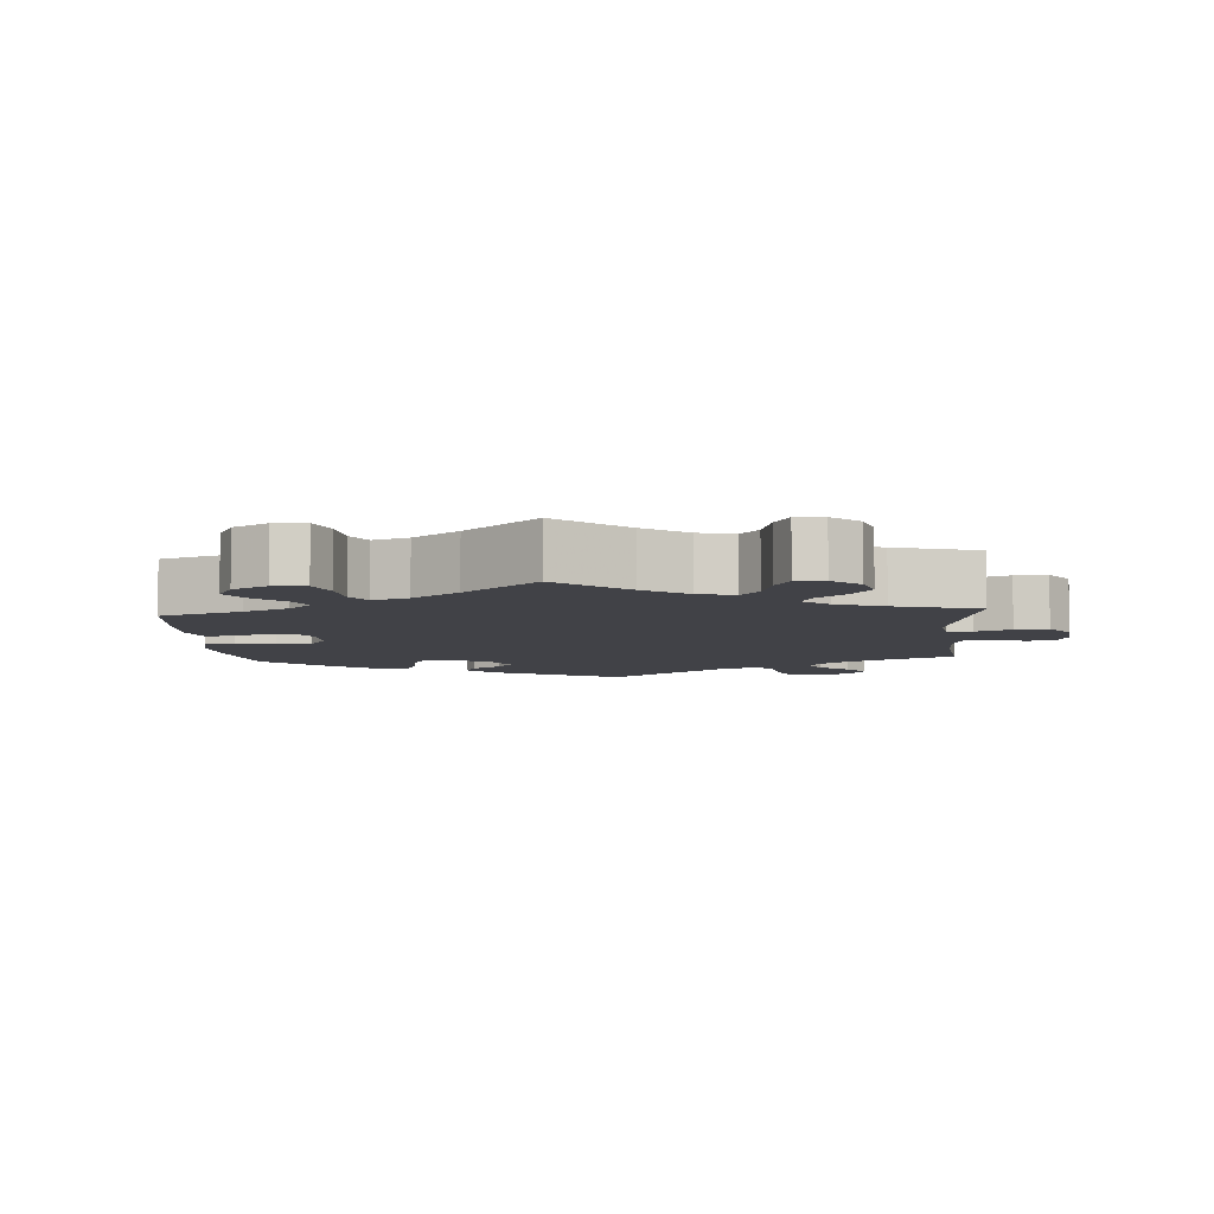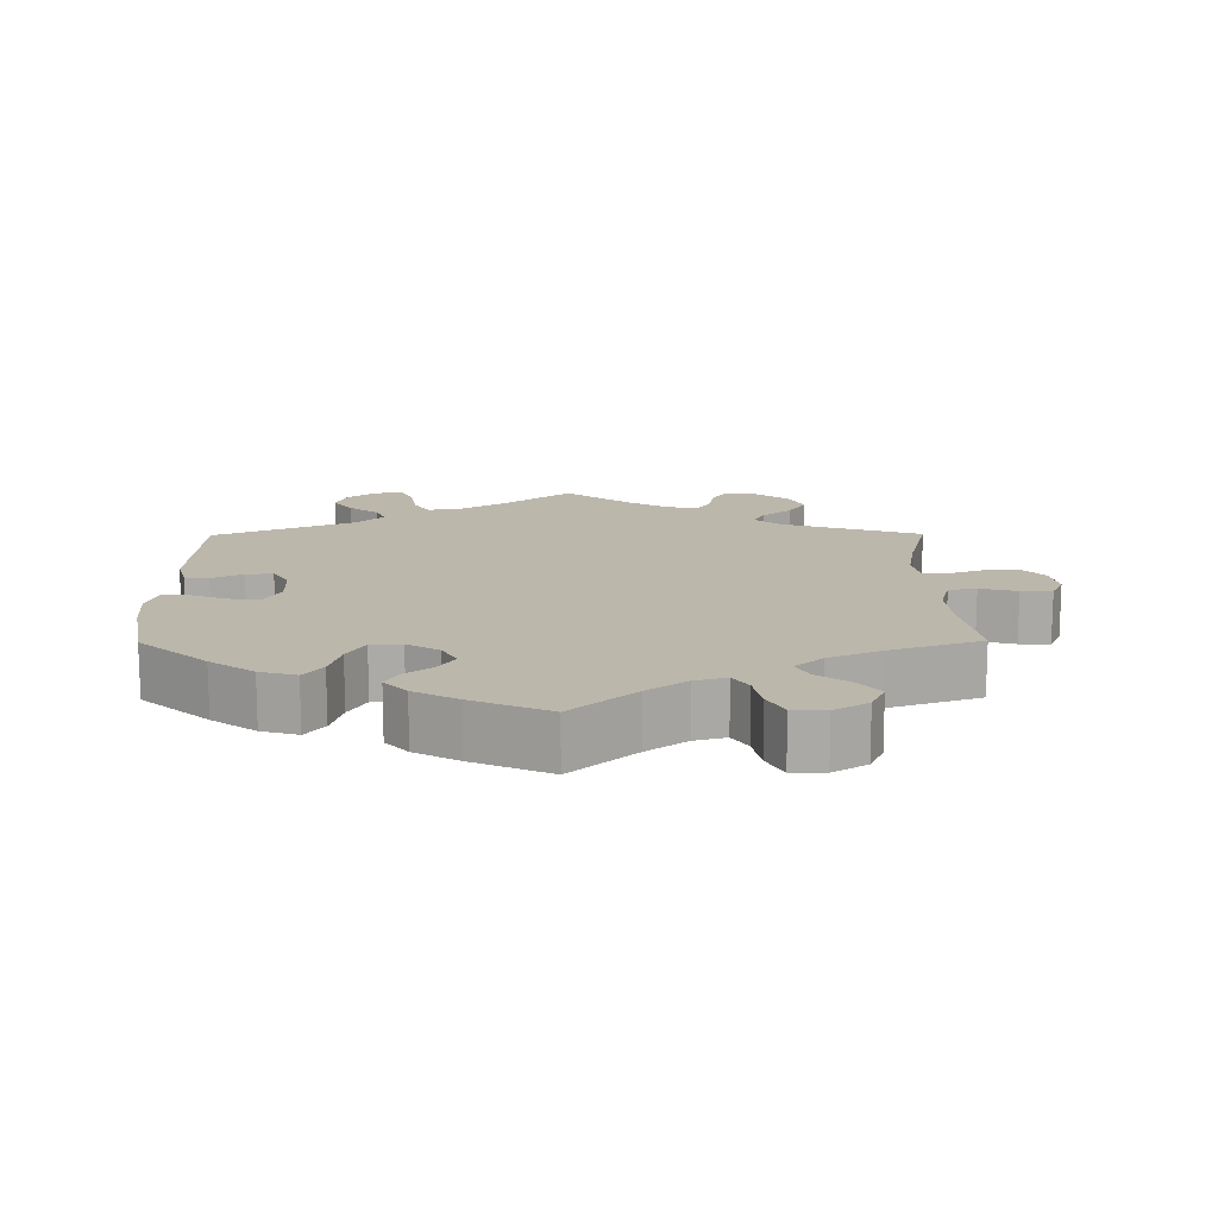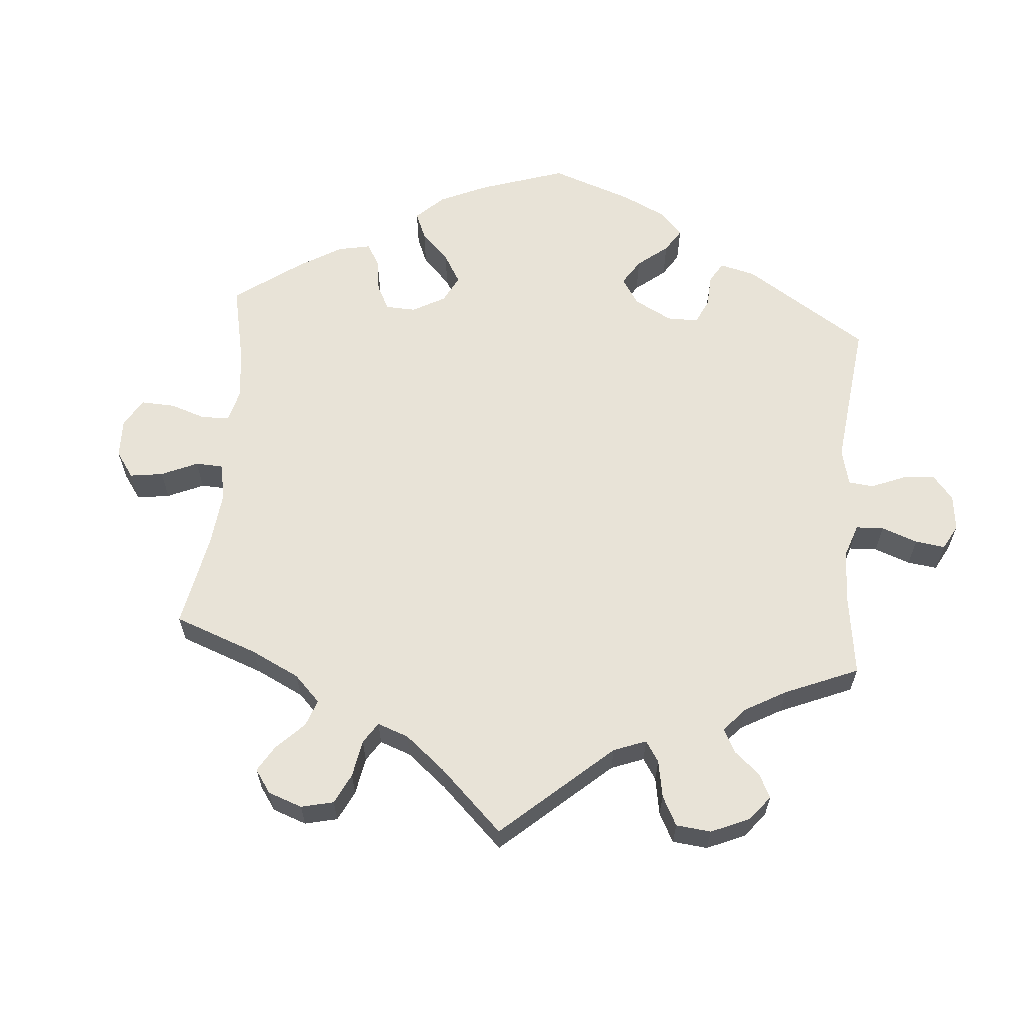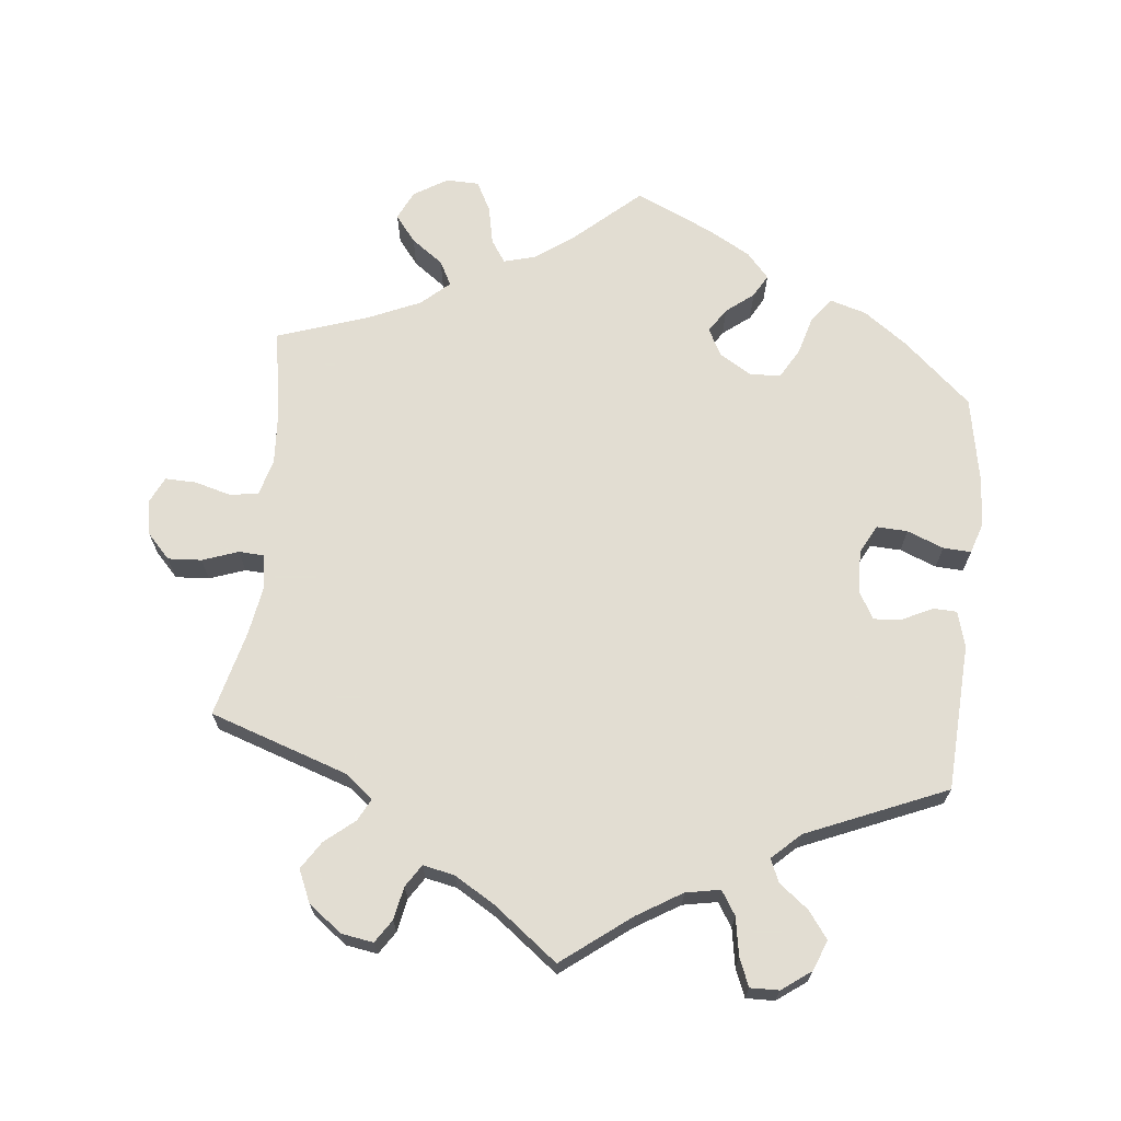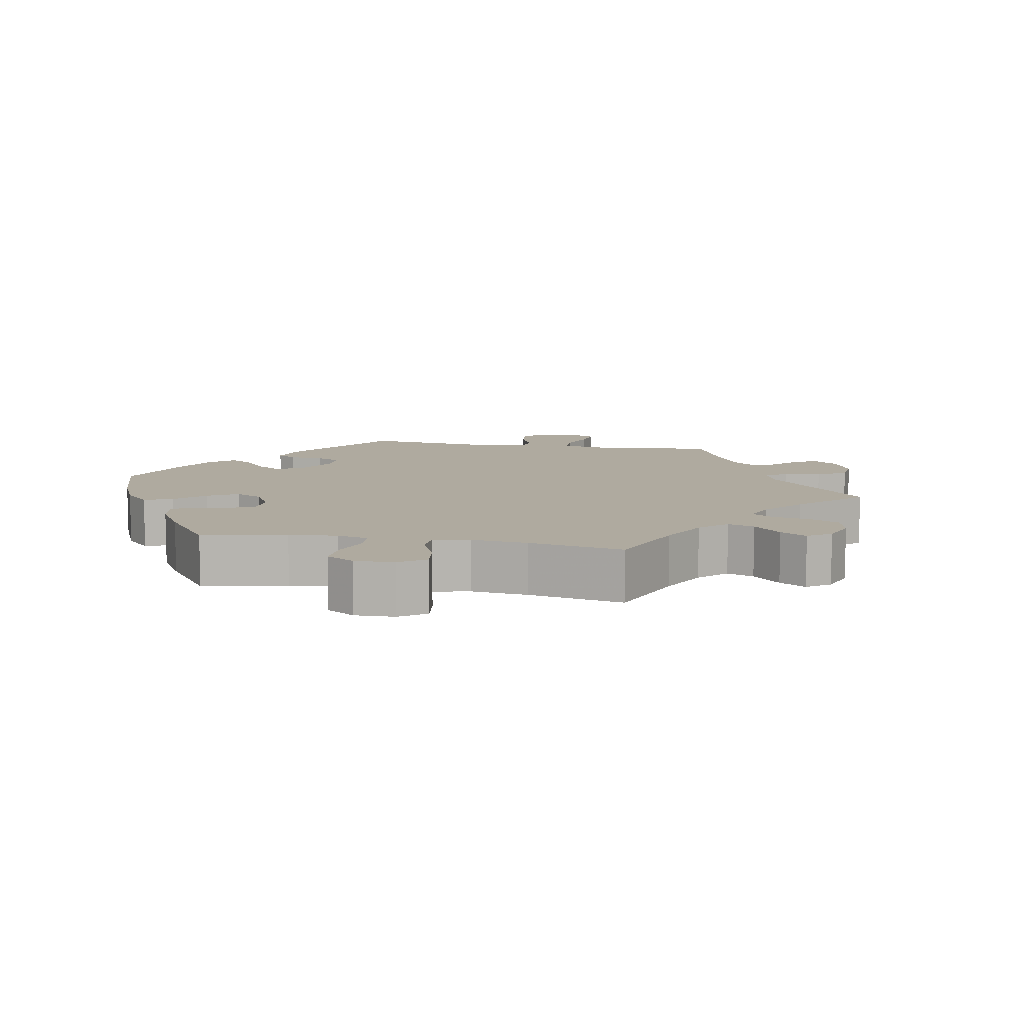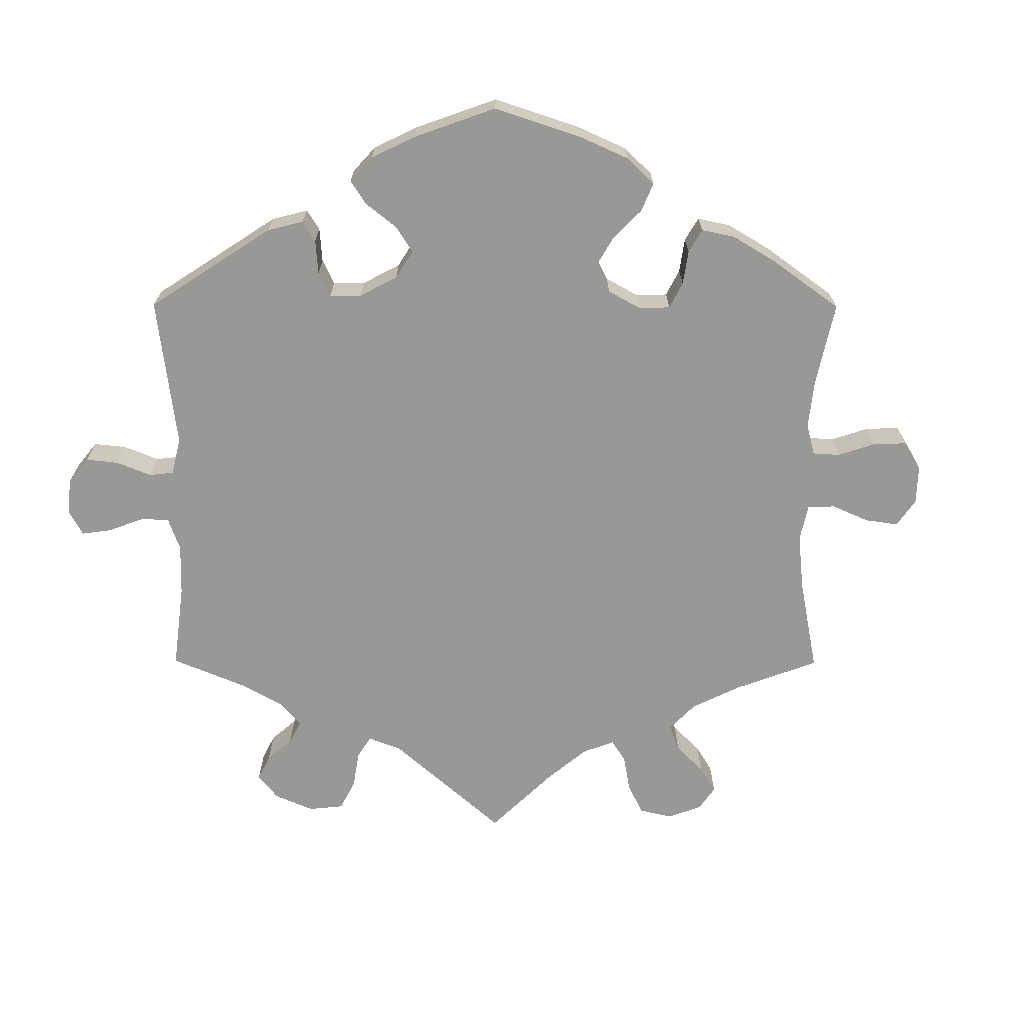
<metadata>
{"format":"obj","ext":"obj","renderer":"f3d","projection":"perspective","resolution":1024,"background":"white","views":[{"elev":-6.8,"azim":-115.7,"up":"+Y"},{"elev":14.3,"azim":179.5,"up":"+Y"},{"elev":61.8,"azim":-55.2,"up":"+Y"},{"elev":68.1,"azim":6.1,"up":"+Y"},{"elev":9.4,"azim":-139.3,"up":"+Y"},{"elev":-68.4,"azim":119.8,"up":"+Y"}]}
</metadata>
<code>
v -0.089 0.07 -0.498
v -0.144 0.07 -0.458
v -0.188 0.07 -0.446
v -0.209 0.07 -0.478
v -0.22 0.07 -0.531
v -0.242 0.07 -0.573
v -0.288 0.07 -0.574
v -0.335 0.07 -0.545
v -0.354 0.07 -0.504
v -0.325 0.07 -0.467
v -0.28 0.07 -0.434
v -0.262 0.07 -0.4
v -0.301 0.07 -0.365
v -0.373 0.07 -0.333
v -0.501 0.07 -0.289
v -0.48 0.07 -0.165
v -0.475 0.07 -0.09
v -0.489 0.07 -0.04
v -0.528 0.07 -0.033
v -0.58 0.07 -0.047
v -0.623 0.07 -0.048
v -0.64 0.07 -0.012
v -0.631 0.07 0.038
v -0.599 0.07 0.072
v -0.552 0.07 0.069
v -0.502 0.07 0.051
v -0.467 0.07 0.053
v -0.459 0.07 0.099
v -0.471 0.07 0.17
v -0.501 0.07 0.289
v -0.307 0.07 0.354
v -0.269 0.07 0.385
v -0.285 0.07 0.416
v -0.326 0.07 0.45
v -0.351 0.07 0.489
v -0.331 0.07 0.534
v -0.284 0.07 0.569
v -0.24 0.07 0.576
v -0.219 0.07 0.544
v -0.21 0.07 0.498
v -0.19 0.07 0.467
v -0.146 0.07 0.476
v -0.089 0.07 0.51
v 0 0.07 0.578
v 0.095 0.07 0.505
v 0.157 0.07 0.467
v 0.205 0.07 0.458
v 0.226 0.07 0.491
v 0.235 0.07 0.544
v 0.251 0.07 0.583
v 0.291 0.07 0.582
v 0.332 0.07 0.552
v 0.348 0.07 0.51
v 0.321 0.07 0.473
v 0.28 0.07 0.441
v 0.266 0.07 0.409
v 0.305 0.07 0.372
v 0.5 0.07 0.289
v 0.511 0.07 0.084
v 0.497 0.07 0.034
v 0.464 0.07 0.033
v 0.421 0.07 0.054
v 0.383 0.07 0.057
v 0.361 0.07 0.019
v 0.359 0.07 -0.041
v 0.38 0.07 -0.081
v 0.423 0.07 -0.079
v 0.474 0.07 -0.059
v 0.513 0.07 -0.057
v 0.527 0.07 -0.101
v 0.522 0.07 -0.17
v 0.5 0.07 -0.289
v 0.406 0.07 -0.373
v 0.345 0.07 -0.417
v 0.294 0.07 -0.432
v 0.268 0.07 -0.398
v 0.253 0.07 -0.344
v 0.229 0.07 -0.302
v 0.186 0.07 -0.3
v 0.141 0.07 -0.327
v 0.121 0.07 -0.365
v 0.143 0.07 -0.399
v 0.181 0.07 -0.429
v 0.199 0.07 -0.461
v 0.168 0.07 -0.496
v 0.107 0.07 -0.53
v 0 0.07 -0.578
v -0.089 0 -0.498
v -0.144 0 -0.458
v -0.188 0 -0.446
v -0.209 0 -0.478
v -0.22 0 -0.531
v -0.242 0 -0.573
v -0.288 0 -0.574
v -0.335 0 -0.545
v -0.354 0 -0.504
v -0.325 0 -0.467
v -0.28 0 -0.434
v -0.262 0 -0.4
v -0.301 0 -0.365
v -0.373 0 -0.333
v -0.501 0 -0.289
v -0.48 0 -0.165
v -0.475 0 -0.09
v -0.489 0 -0.04
v -0.528 0 -0.033
v -0.58 0 -0.047
v -0.623 0 -0.048
v -0.64 0 -0.012
v -0.631 0 0.038
v -0.599 0 0.072
v -0.552 0 0.069
v -0.502 0 0.051
v -0.467 0 0.053
v -0.459 0 0.099
v -0.471 0 0.17
v -0.501 0 0.289
v -0.307 0 0.354
v -0.269 0 0.385
v -0.285 0 0.416
v -0.326 0 0.45
v -0.351 0 0.489
v -0.331 0 0.534
v -0.284 0 0.569
v -0.24 0 0.576
v -0.219 0 0.544
v -0.21 0 0.498
v -0.19 0 0.467
v -0.146 0 0.476
v -0.089 0 0.51
v 0 0 0.578
v 0.095 0 0.505
v 0.157 0 0.467
v 0.205 0 0.458
v 0.226 0 0.491
v 0.235 0 0.544
v 0.251 0 0.583
v 0.291 0 0.582
v 0.332 0 0.552
v 0.348 0 0.51
v 0.321 0 0.473
v 0.28 0 0.441
v 0.266 0 0.409
v 0.305 0 0.372
v 0.5 0 0.289
v 0.511 0 0.084
v 0.497 0 0.034
v 0.464 0 0.033
v 0.421 0 0.054
v 0.383 0 0.057
v 0.361 0 0.019
v 0.359 0 -0.041
v 0.38 0 -0.081
v 0.423 0 -0.079
v 0.474 0 -0.059
v 0.513 0 -0.057
v 0.527 0 -0.101
v 0.522 0 -0.17
v 0.5 0 -0.289
v 0.406 0 -0.373
v 0.345 0 -0.417
v 0.294 0 -0.432
v 0.268 0 -0.398
v 0.253 0 -0.344
v 0.229 0 -0.302
v 0.186 0 -0.3
v 0.141 0 -0.327
v 0.121 0 -0.365
v 0.143 0 -0.399
v 0.181 0 -0.429
v 0.199 0 -0.461
v 0.168 0 -0.496
v 0.107 0 -0.53
v 0 0 -0.578
f 86 87 1
f 85 86 1 2
f 82 83 84 85
f 81 82 85 2
f 80 81 2 3
f 79 80 3
f 74 75 76 77
f 74 77 78
f 73 74 78
f 72 73 78
f 71 72 78 79
f 67 68 69 70
f 66 67 70 71
f 59 60 61 62
f 57 58 59 62
f 56 57 62 63
f 52 53 54 55
f 50 51 52 55
f 48 49 50 55
f 47 48 55 56
f 46 47 56 63
f 43 44 45
f 42 43 45 46
f 41 42 46 63
f 37 38 39 40
f 37 40 41
f 36 37 41
f 33 34 35 36
f 32 33 36 41
f 29 30 31
f 28 29 31 32
f 27 28 32 41
f 23 24 25 26
f 23 26 27
f 22 23 27
f 19 20 21 22
f 18 19 22 27
f 17 18 27 41
f 14 15 16
f 13 14 16 17
f 12 13 17 41
f 8 9 10 11
f 8 11 12
f 7 8 12
f 4 5 6 7
f 3 4 7 12
f 79 3 12 41
f 66 71 79
f 65 66 79 41
f 41 63 64
f 41 64 65
f 88 174 173
f 89 88 173 172
f 172 171 170 169
f 89 172 169 168
f 90 89 168 167
f 90 167 166
f 164 163 162 161
f 165 164 161
f 165 161 160
f 165 160 159
f 166 165 159 158
f 157 156 155 154
f 158 157 154 153
f 149 148 147 146
f 149 146 145 144
f 150 149 144 143
f 142 141 140 139
f 142 139 138 137
f 142 137 136 135
f 143 142 135 134
f 150 143 134 133
f 132 131 130
f 133 132 130 129
f 150 133 129 128
f 127 126 125 124
f 128 127 124
f 128 124 123
f 123 122 121 120
f 128 123 120 119
f 118 117 116
f 119 118 116 115
f 128 119 115 114
f 113 112 111 110
f 114 113 110
f 114 110 109
f 109 108 107 106
f 114 109 106 105
f 128 114 105 104
f 103 102 101
f 104 103 101 100
f 128 104 100 99
f 98 97 96 95
f 99 98 95
f 99 95 94
f 94 93 92 91
f 99 94 91 90
f 128 99 90 166
f 166 158 153
f 128 166 153 152
f 151 150 128
f 152 151 128
f 1 88 89 2
f 2 89 90 3
f 3 90 91 4
f 4 91 92 5
f 5 92 93 6
f 6 93 94 7
f 7 94 95 8
f 8 95 96 9
f 9 96 97 10
f 10 97 98 11
f 11 98 99 12
f 12 99 100 13
f 13 100 101 14
f 14 101 102 15
f 15 102 103 16
f 16 103 104 17
f 17 104 105 18
f 18 105 106 19
f 19 106 107 20
f 20 107 108 21
f 21 108 109 22
f 22 109 110 23
f 23 110 111 24
f 24 111 112 25
f 25 112 113 26
f 26 113 114 27
f 27 114 115 28
f 28 115 116 29
f 29 116 117 30
f 30 117 118 31
f 31 118 119 32
f 32 119 120 33
f 33 120 121 34
f 34 121 122 35
f 35 122 123 36
f 36 123 124 37
f 37 124 125 38
f 38 125 126 39
f 39 126 127 40
f 40 127 128 41
f 41 128 129 42
f 42 129 130 43
f 43 130 131 44
f 44 131 132 45
f 45 132 133 46
f 46 133 134 47
f 47 134 135 48
f 48 135 136 49
f 49 136 137 50
f 50 137 138 51
f 51 138 139 52
f 52 139 140 53
f 53 140 141 54
f 54 141 142 55
f 55 142 143 56
f 56 143 144 57
f 57 144 145 58
f 58 145 146 59
f 59 146 147 60
f 60 147 148 61
f 61 148 149 62
f 62 149 150 63
f 63 150 151 64
f 64 151 152 65
f 65 152 153 66
f 66 153 154 67
f 67 154 155 68
f 68 155 156 69
f 69 156 157 70
f 70 157 158 71
f 71 158 159 72
f 72 159 160 73
f 73 160 161 74
f 74 161 162 75
f 75 162 163 76
f 76 163 164 77
f 77 164 165 78
f 78 165 166 79
f 79 166 167 80
f 80 167 168 81
f 81 168 169 82
f 82 169 170 83
f 83 170 171 84
f 84 171 172 85
f 85 172 173 86
f 86 173 174 87
f 87 174 88 1

</code>
